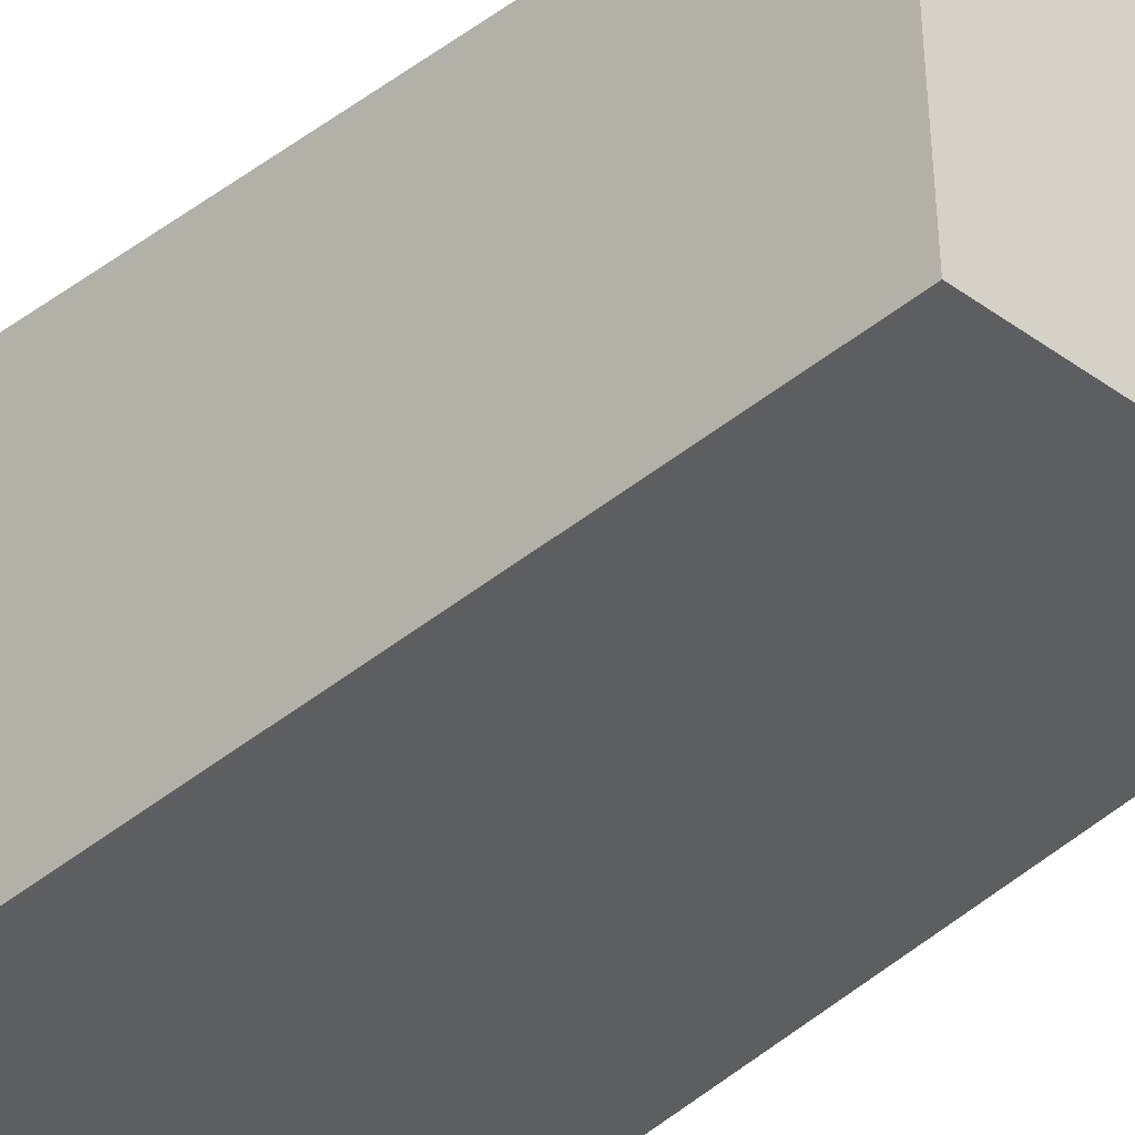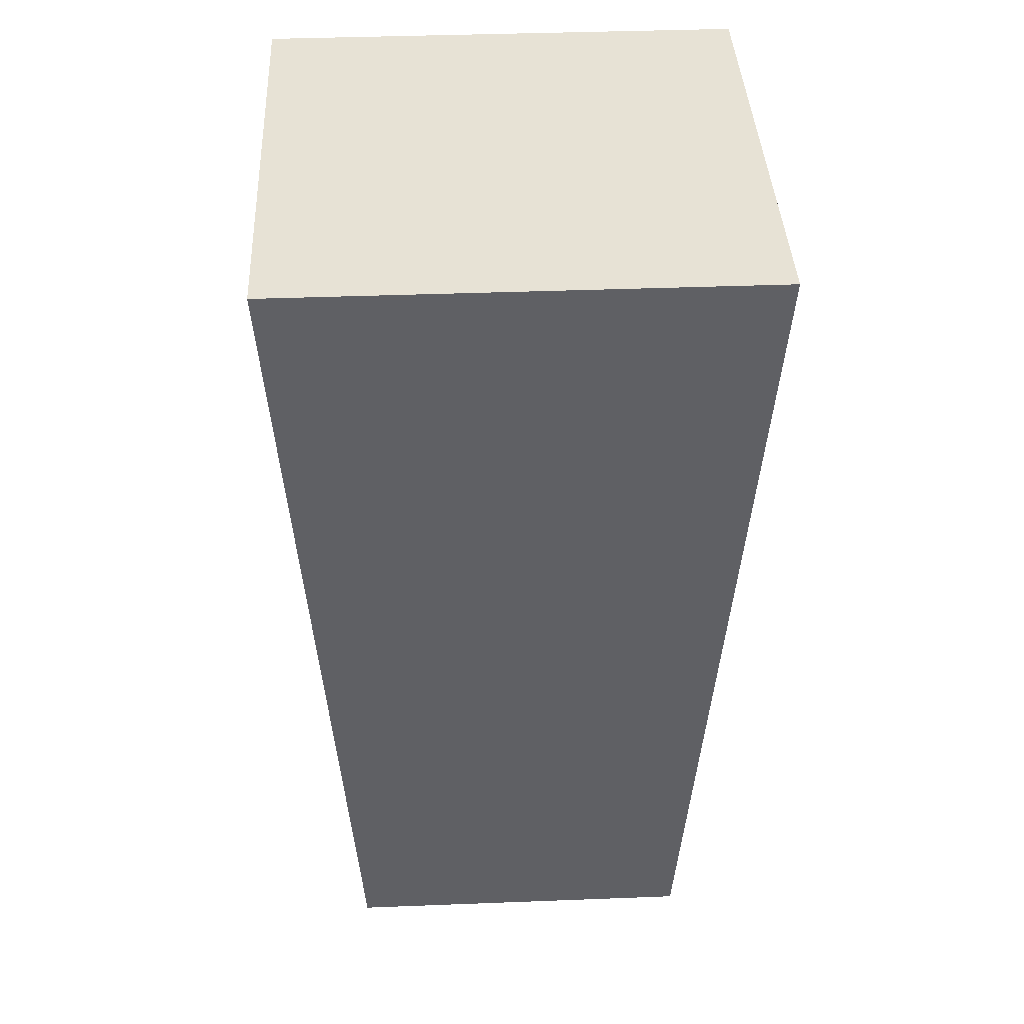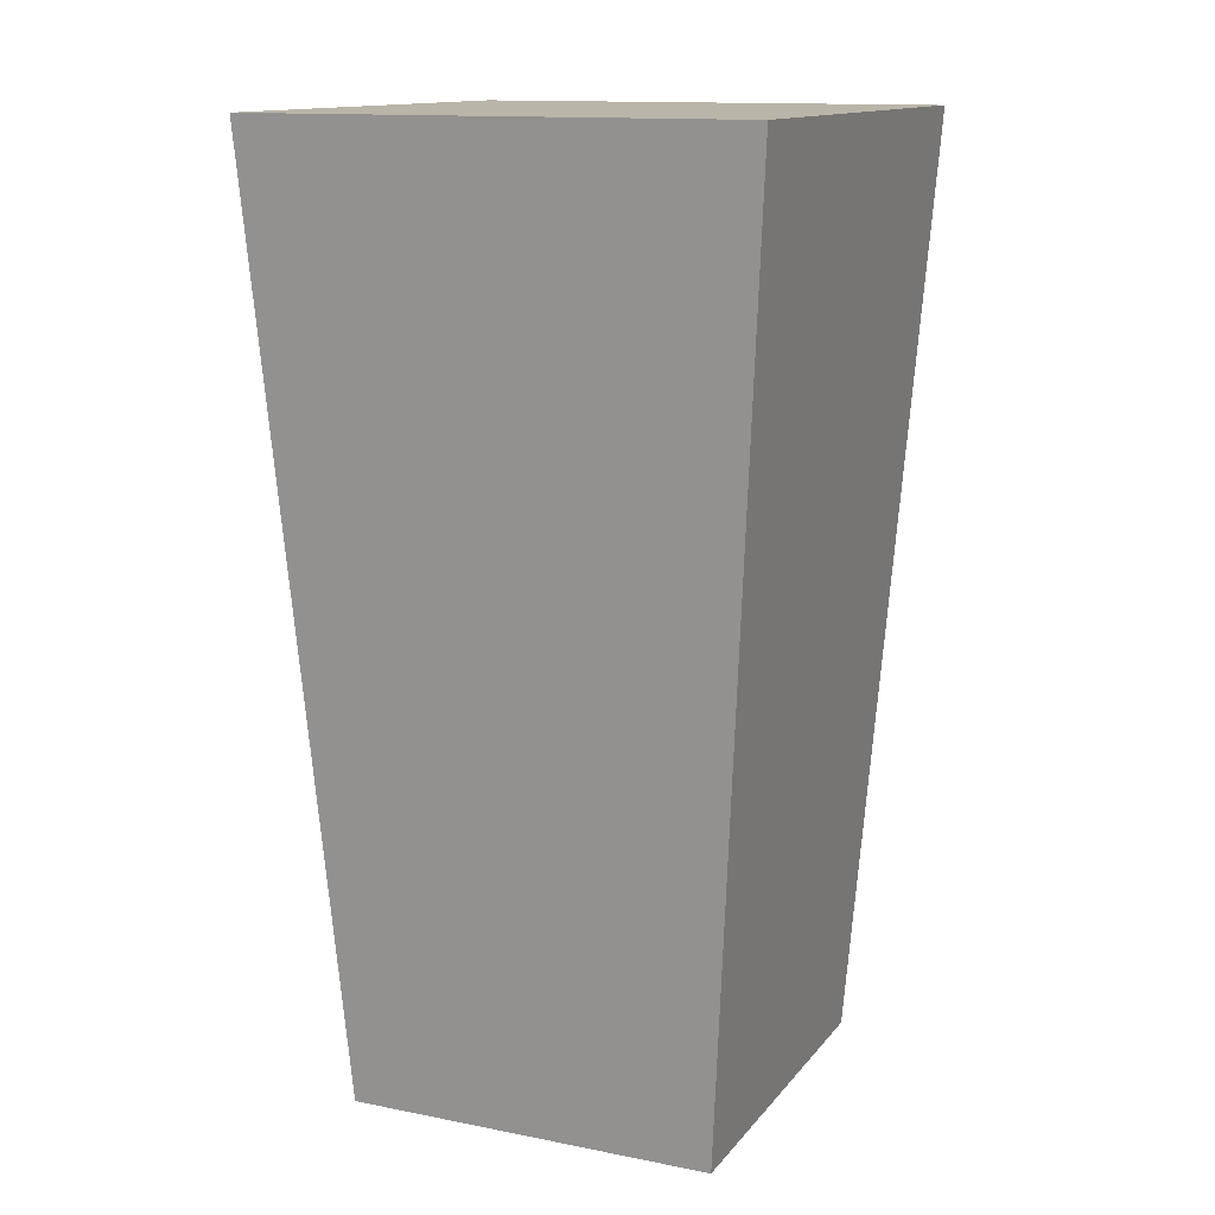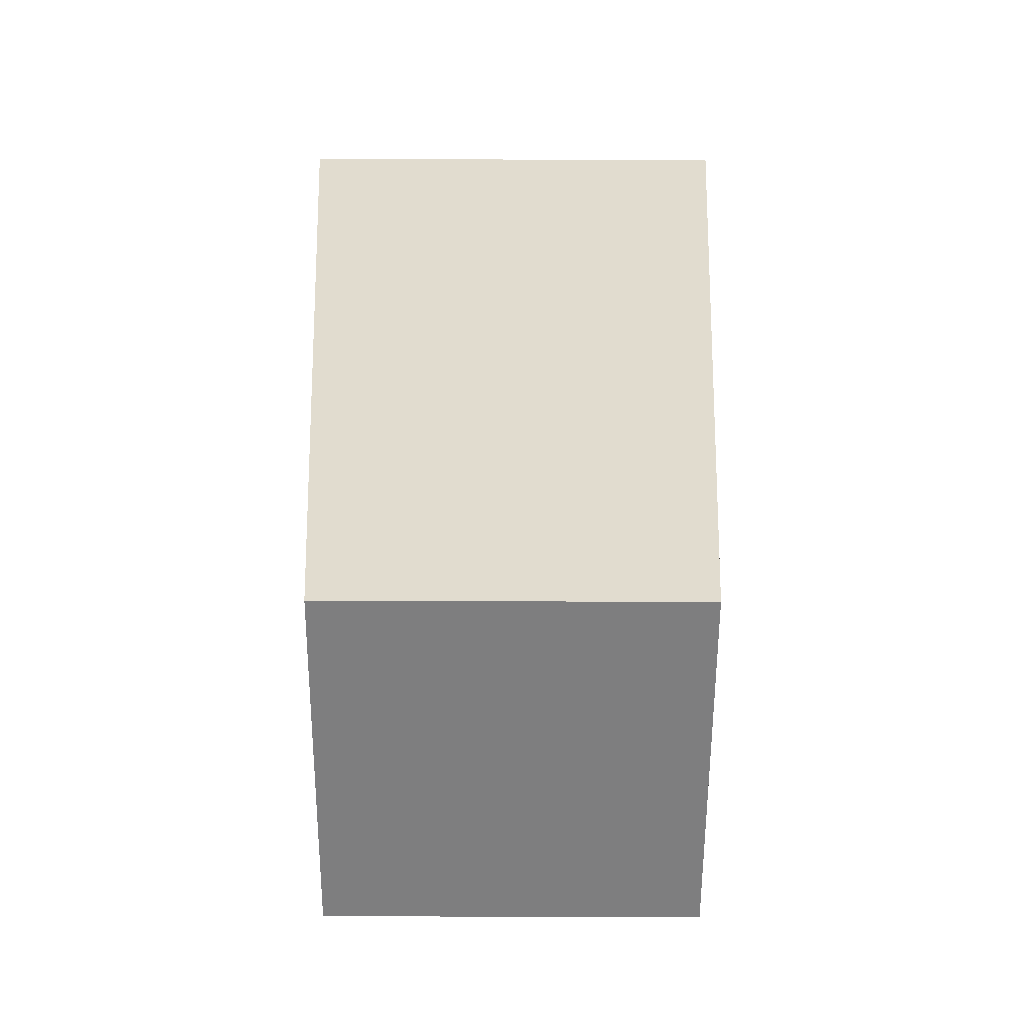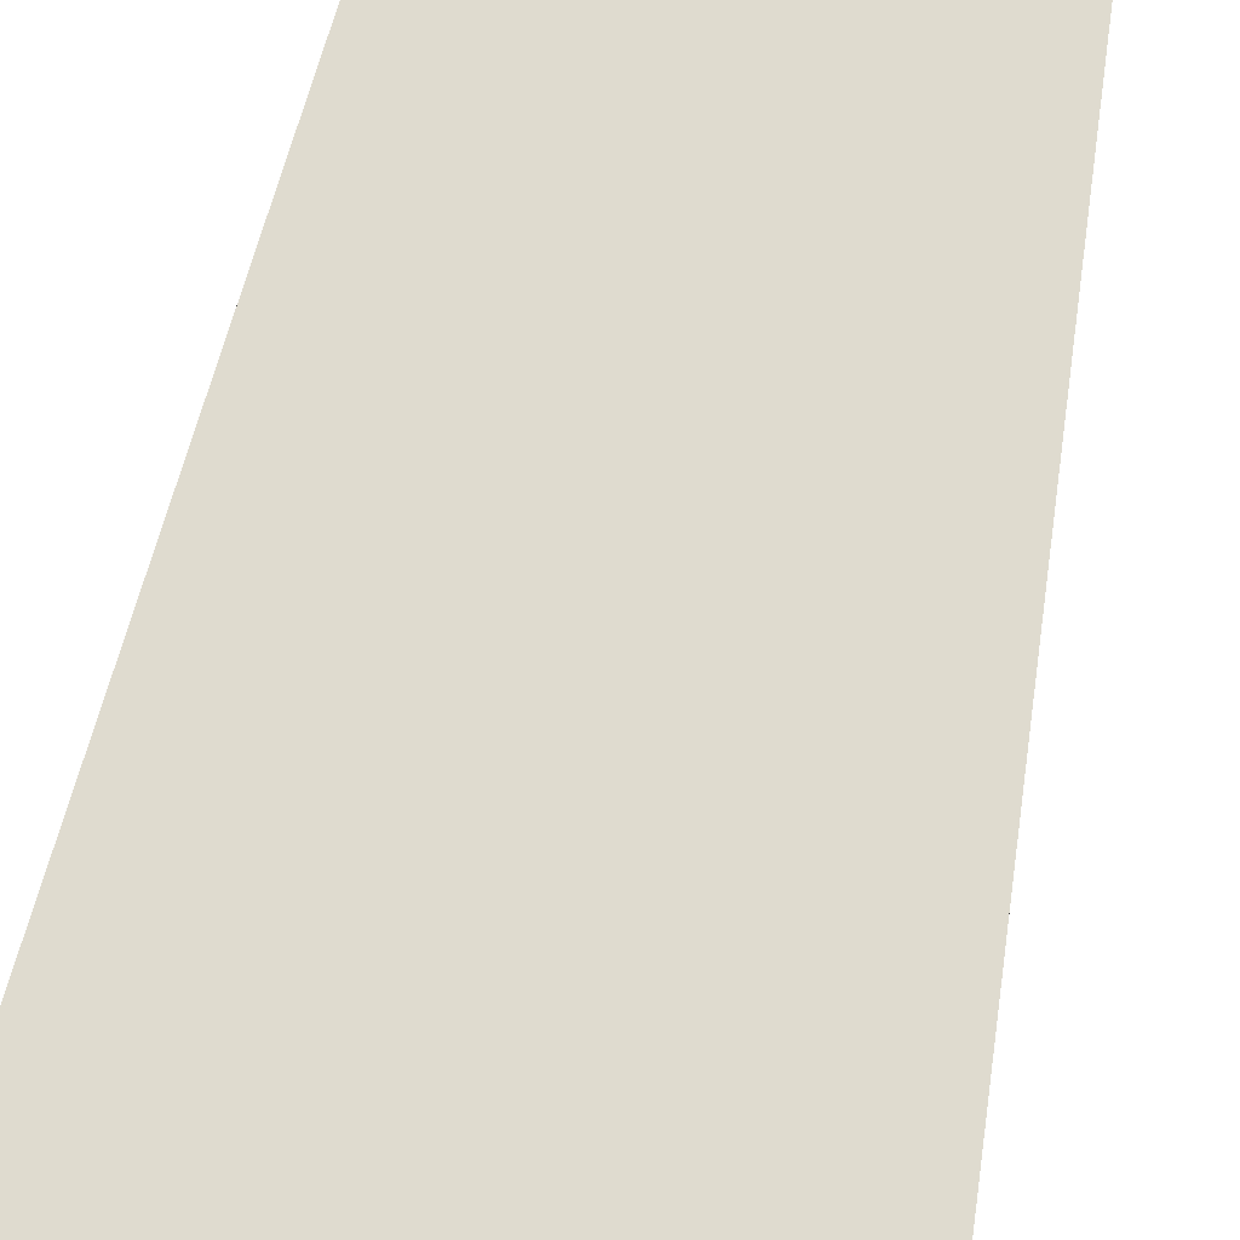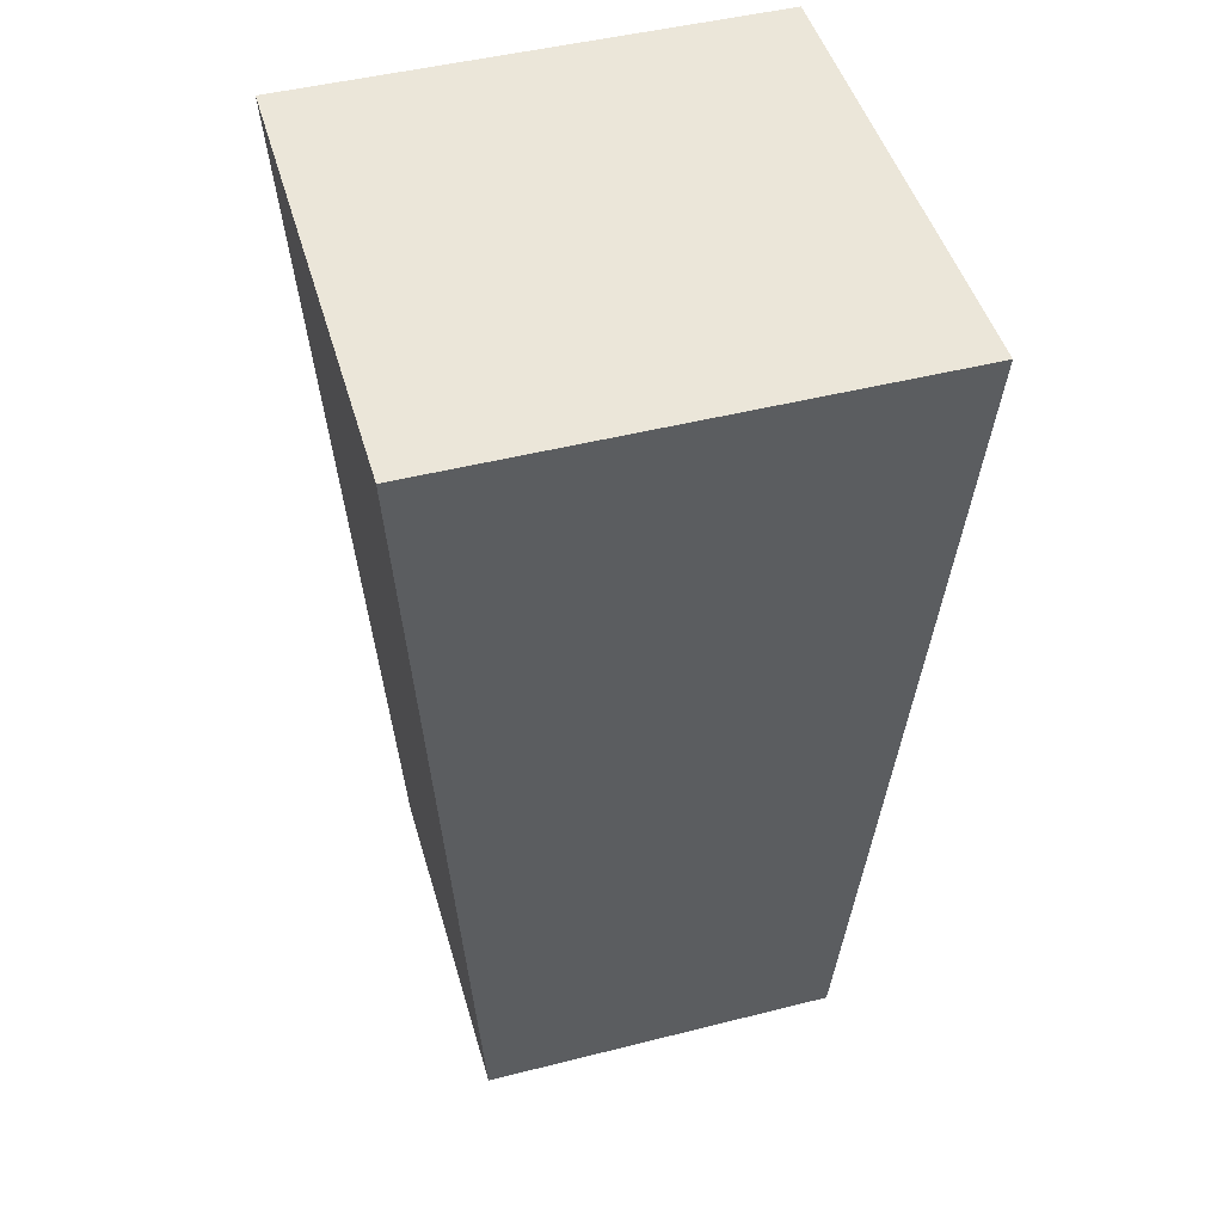
<metadata>
{"format":"obj","ext":"obj","renderer":"f3d","projection":"perspective","resolution":1024,"background":"white","views":[{"elev":-36.9,"azim":-42.0,"up":"+Z"},{"elev":40.5,"azim":177.3,"up":"+Y"},{"elev":13.5,"azim":114.0,"up":"+Y"},{"elev":-59.4,"azim":89.8,"up":"+Y"},{"elev":74.2,"azim":-168.2,"up":"+Z"},{"elev":47.5,"azim":-105.9,"up":"+Y"}]}
</metadata>
<code>
o Cube_Cube.001
v 1 4 1
v 0.75 0.2 0.75
v 1 4 -1
v 0.75 0.2 -0.75
v -1 4 1
v -0.75 0.2 0.75
v -1 4 -1
v -0.75 0.2 -0.75
f 2 3 1
f 4 7 3
f 8 5 7
f 6 1 5
f 7 1 3
f 4 6 8
f 2 4 3
f 4 8 7
f 8 6 5
f 6 2 1
f 7 5 1
f 4 2 6

</code>
